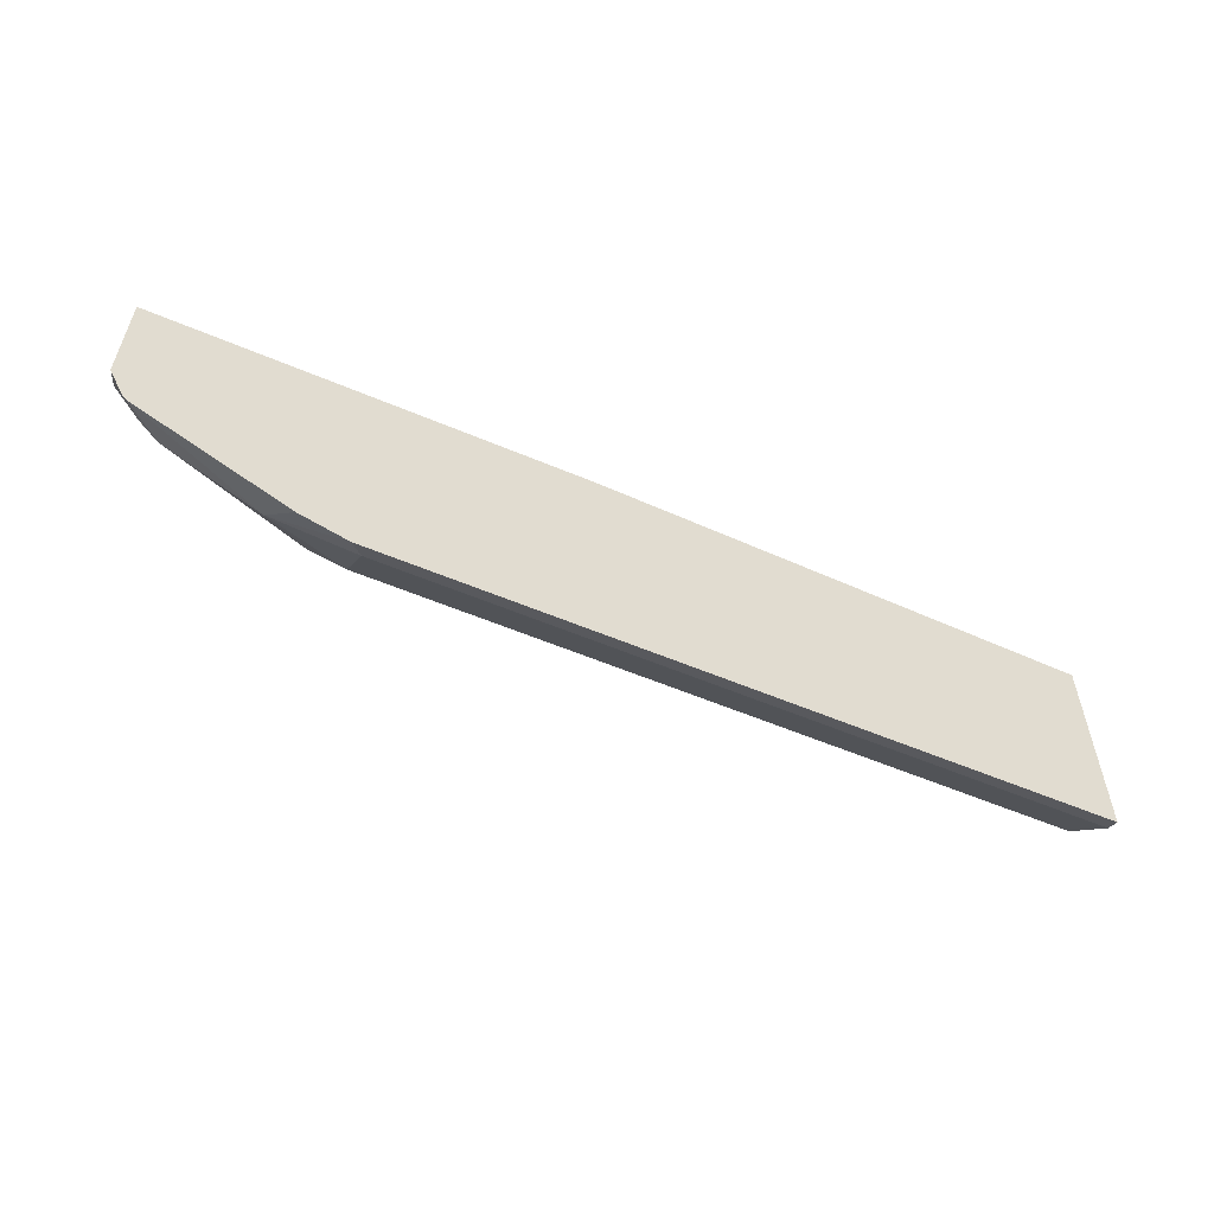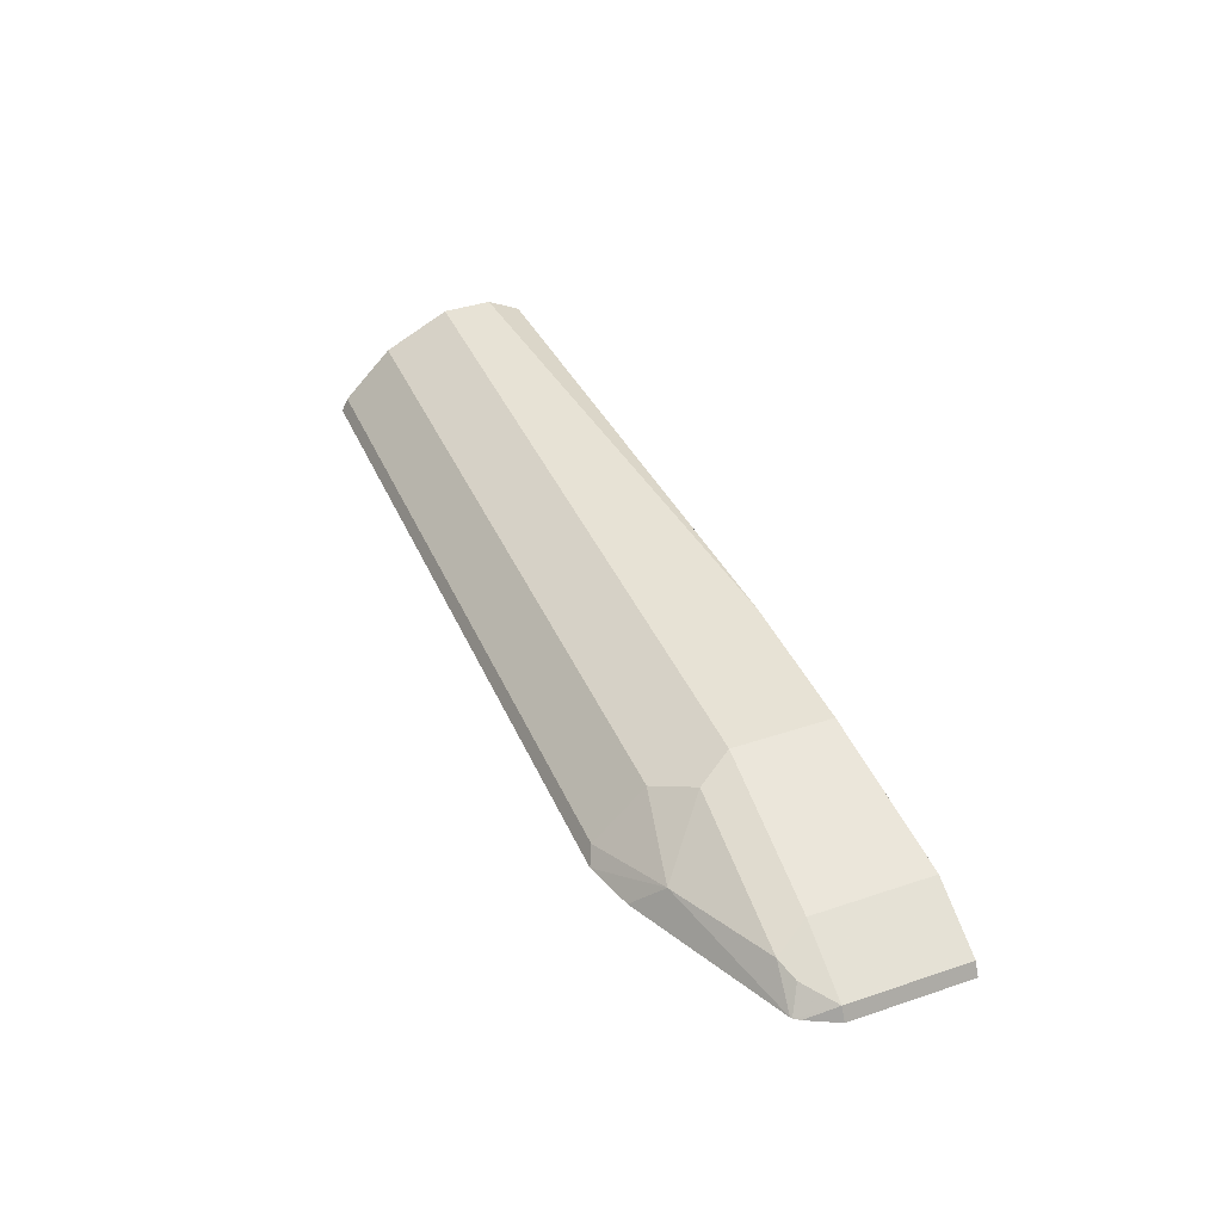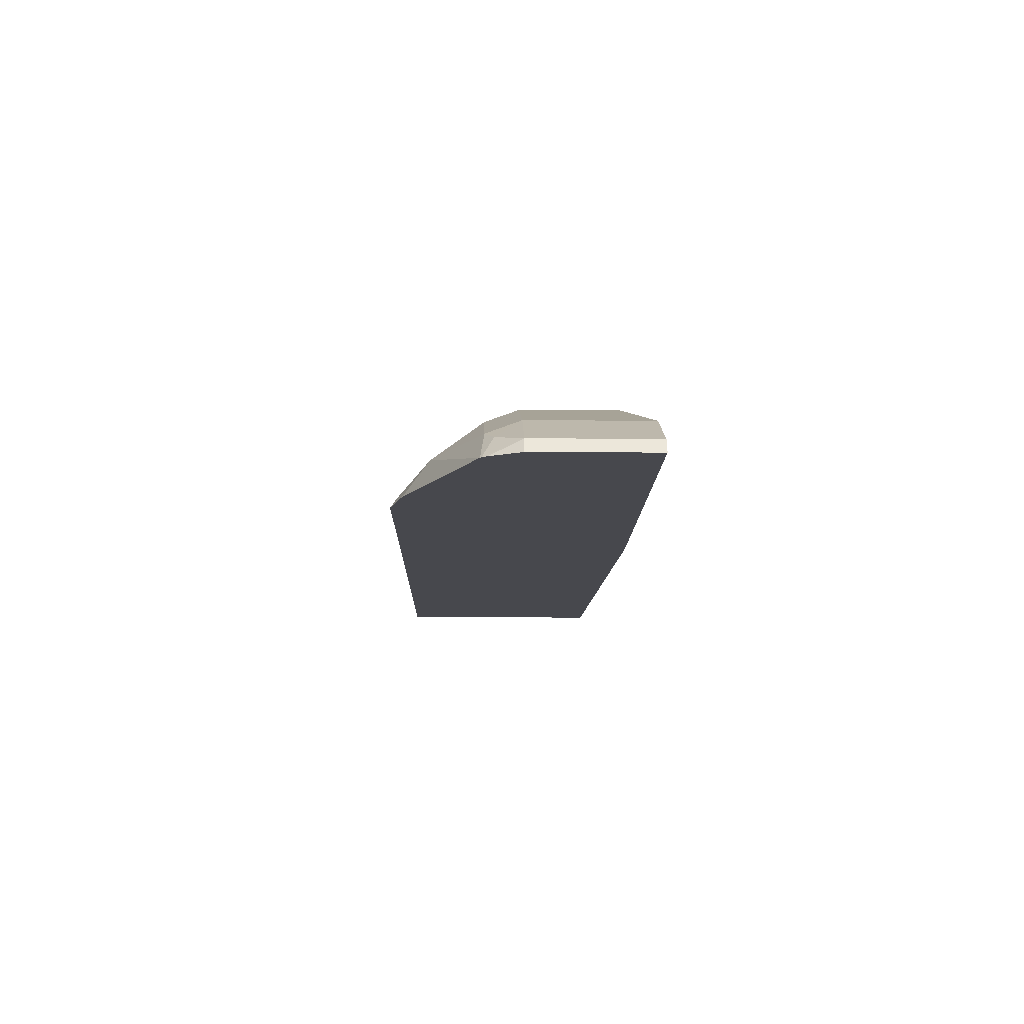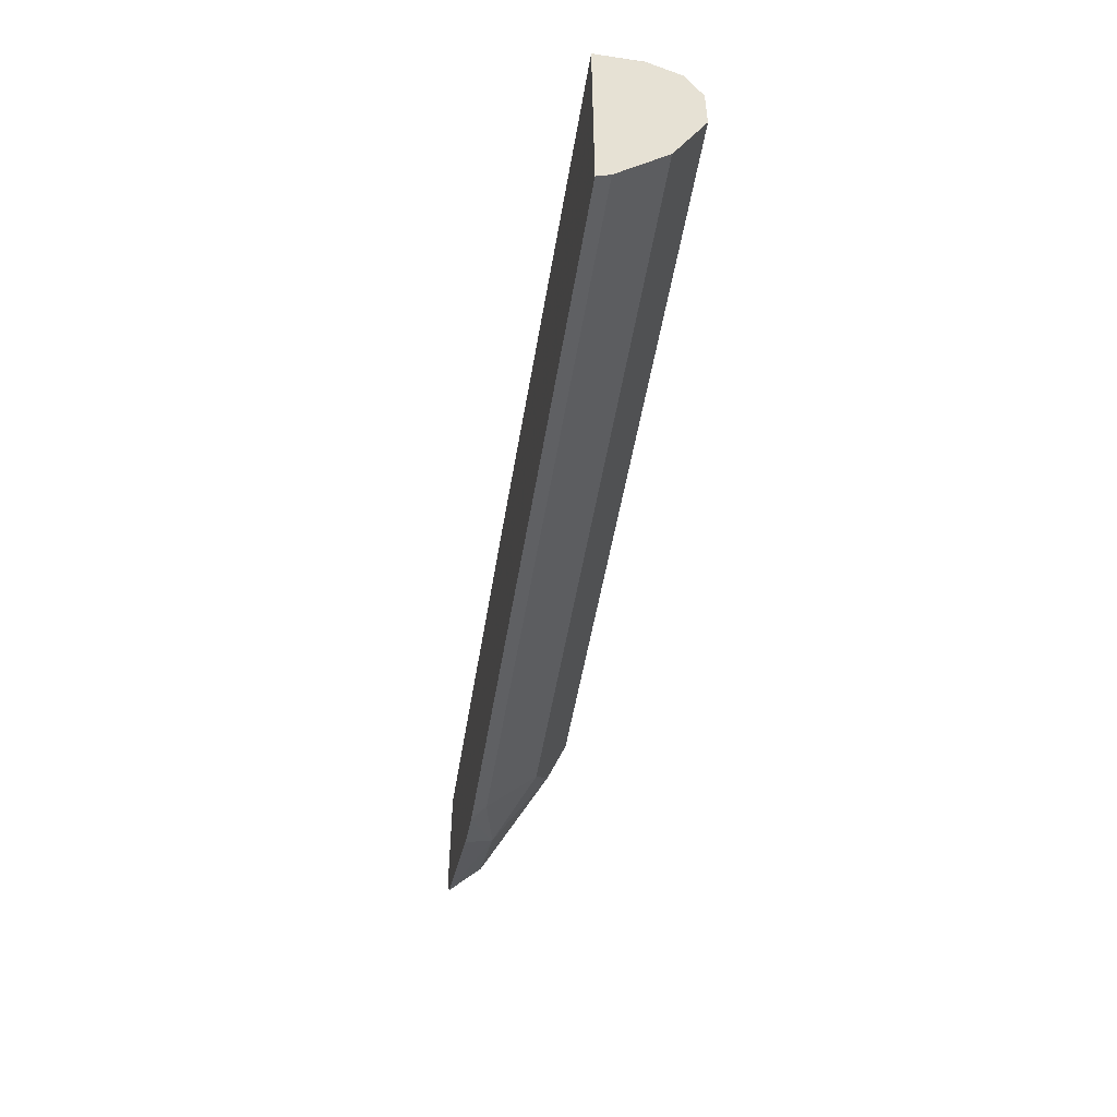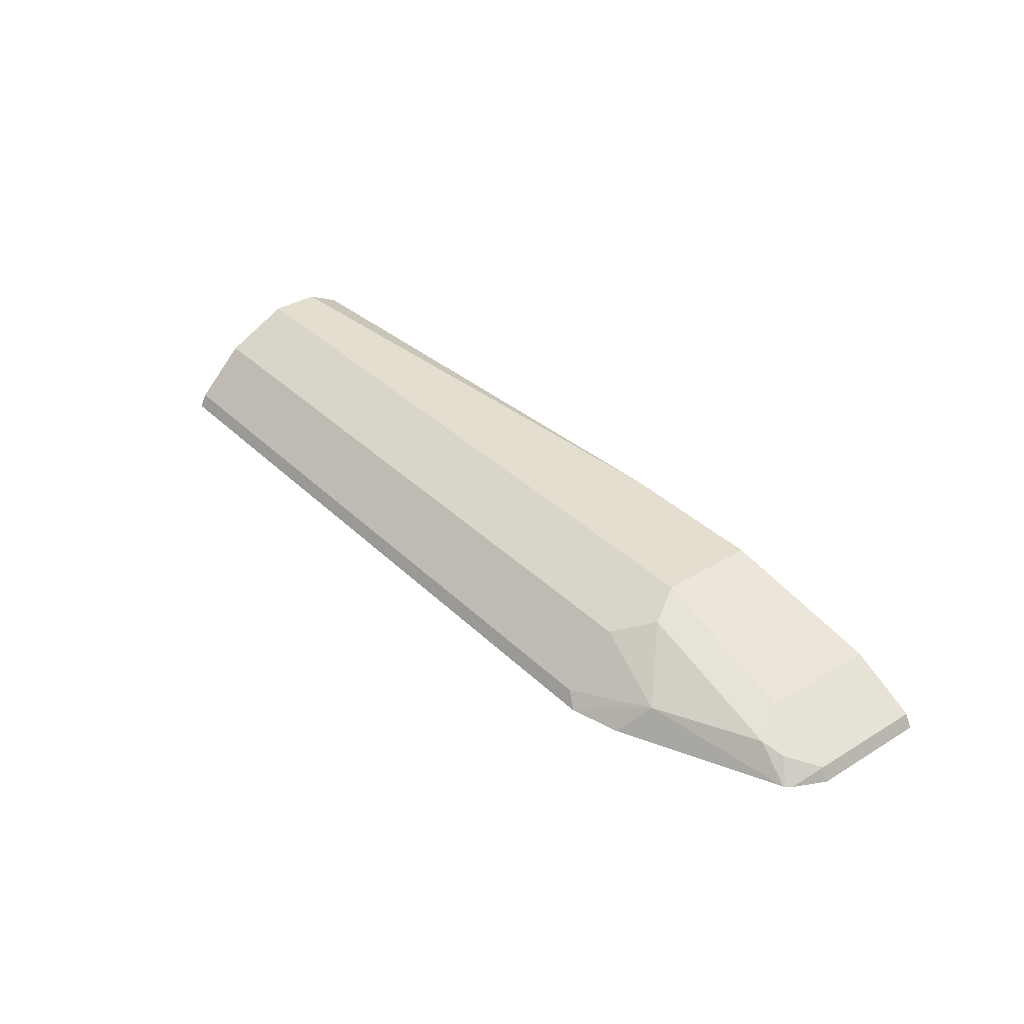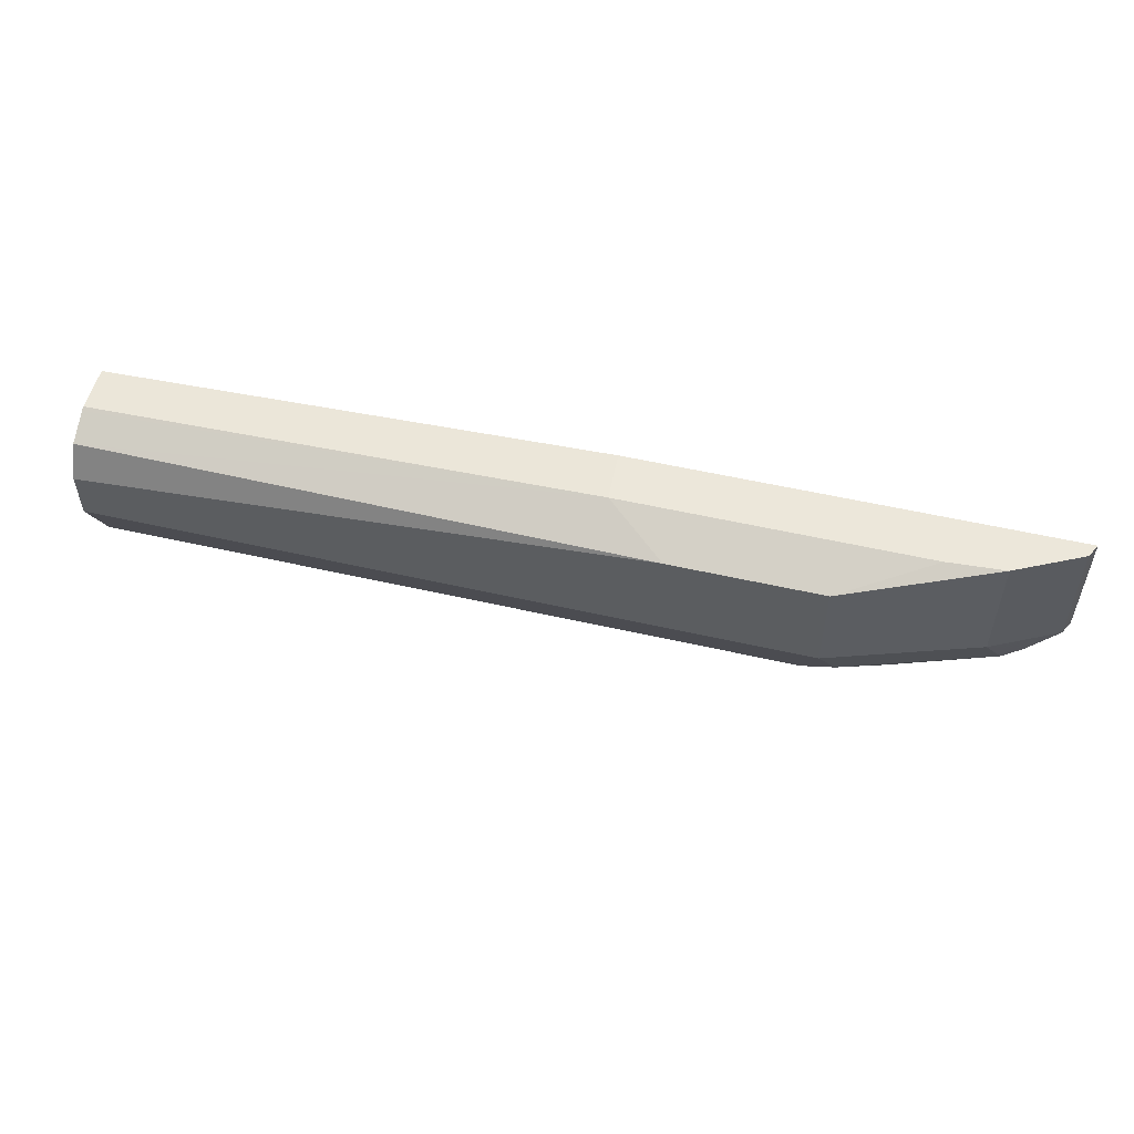
<metadata>
{"format":"obj","ext":"obj","renderer":"f3d","projection":"perspective","resolution":1024,"background":"white","views":[{"elev":-56.0,"azim":-24.0,"up":"+Z"},{"elev":40.4,"azim":-112.3,"up":"+Y"},{"elev":-11.8,"azim":-91.0,"up":"+Y"},{"elev":-51.2,"azim":80.8,"up":"+Z"},{"elev":35.9,"azim":-128.7,"up":"+Y"},{"elev":53.4,"azim":-166.2,"up":"+Z"}]}
</metadata>
<code>
v -0.5205 0.5949 -0.2975
v -0.6321 0.5578 -0.2088
v -0.5205 0.5949 -0.2243
v -0.5892 0.5606 -0.2088
v -0.362 0.5606 -0.2088
v -0.3603 0.5229 -0.2088
v 0.02073 0.5578 -0.2231
v 0.02087 0.5606 -0.2245
v 0.02087 0.5825 -0.2355
v 0.02087 0.5702 -0.347
v 0.02073 0.5229 -0.3892
v 0.02073 0.5229 -0.2231
v -0.6867 0.5229 -0.2088
v -0.6817 0.533 -0.2088
v -0.6817 0.533 -0.2975
v -0.6321 0.5578 -0.2975
v -0.66 0.5392 -0.316
v -0.6722 0.5229 -0.3242
v -0.6445 0.5454 -0.3222
v -0.533 0.5825 -0.3222
v -0.5701 0.5454 -0.3594
v -0.6711 0.5229 -0.3251
v -0.5547 0.5229 -0.3791
v -0.5182 0.5229 -0.3892
v -0.6867 0.5229 -0.2975
v -0.6754 0.5229 -0.32
v -0.5081 0.533 -0.3842
v 0.02073 0.533 -0.3842
v -0.5082 0.5702 -0.347
v 0.02087 0.5949 -0.2975
v 0.02087 0.5949 -0.2603
v -0.4078 0.5949 -0.2243
f 27 24 21
f 27 21 29
f 27 29 10
f 28 27 10
f 28 10 11
f 28 11 27
f 25 13 15
f 24 11 13
f 20 29 21
f 26 25 15
f 26 15 18
f 26 18 25
f 27 11 24
f 20 1 29
f 16 14 2
f 16 2 1
f 25 18 13
f 29 1 30
f 10 29 30
f 10 30 31
f 9 10 31
f 32 9 31
f 32 5 9
f 32 3 5
f 32 31 3
f 31 30 3
f 30 1 3
f 12 13 11
f 20 16 1
f 18 24 13
f 19 20 21
f 23 21 24
f 23 24 18
f 2 3 1
f 4 3 2
f 4 5 3
f 4 2 5
f 5 2 6
f 5 6 7
f 8 9 5
f 8 10 9
f 8 11 10
f 8 12 11
f 8 7 12
f 6 12 7
f 6 13 12
f 8 5 7
f 14 13 2
f 14 15 13
f 16 15 14
f 17 15 16
f 17 18 15
f 17 19 18
f 17 16 19
f 19 16 20
f 19 21 22
f 19 22 18
f 22 23 18
f 22 21 23
f 2 13 6

</code>
